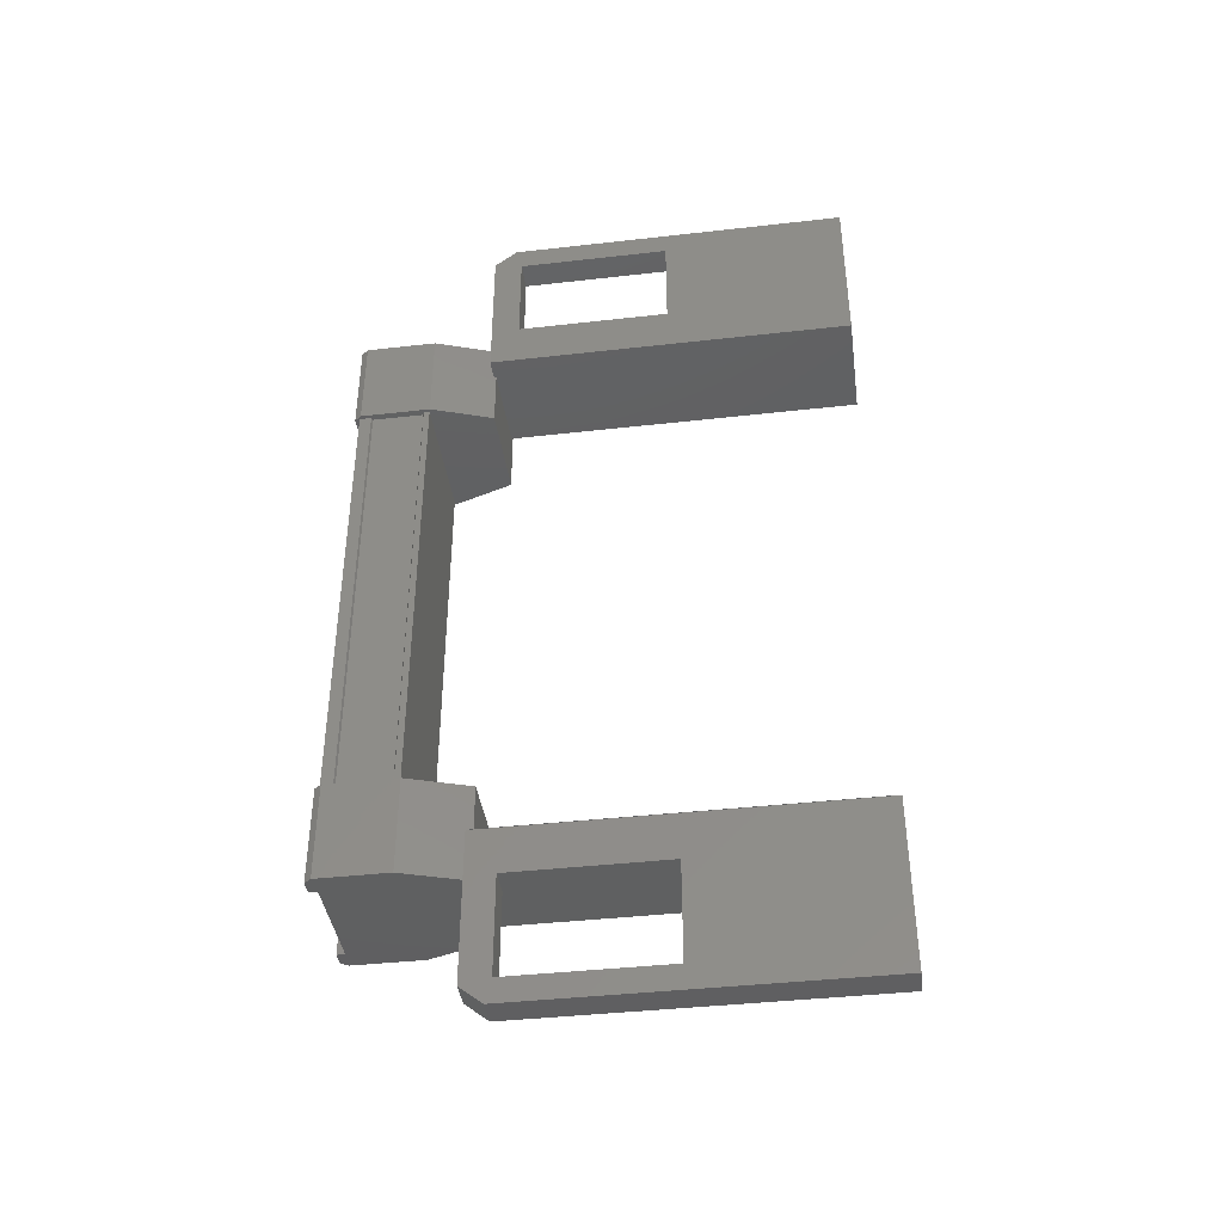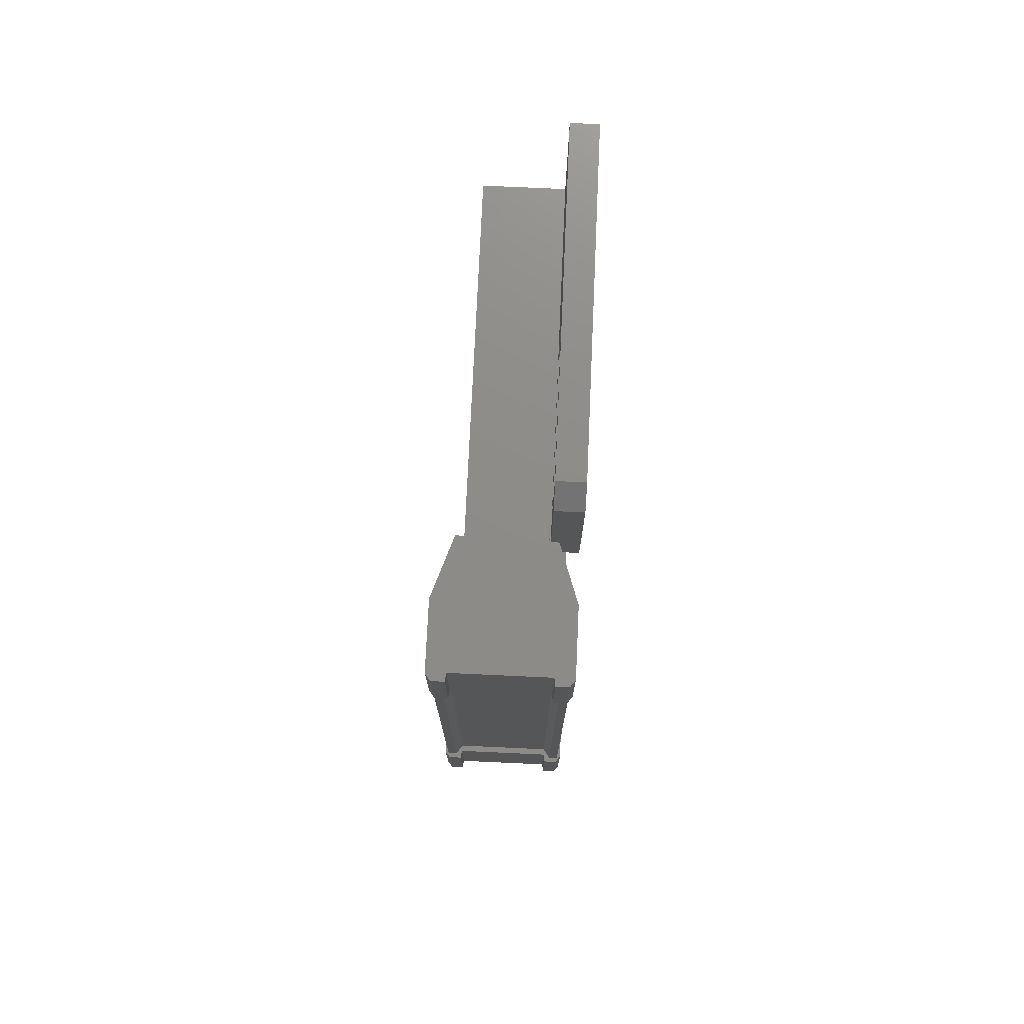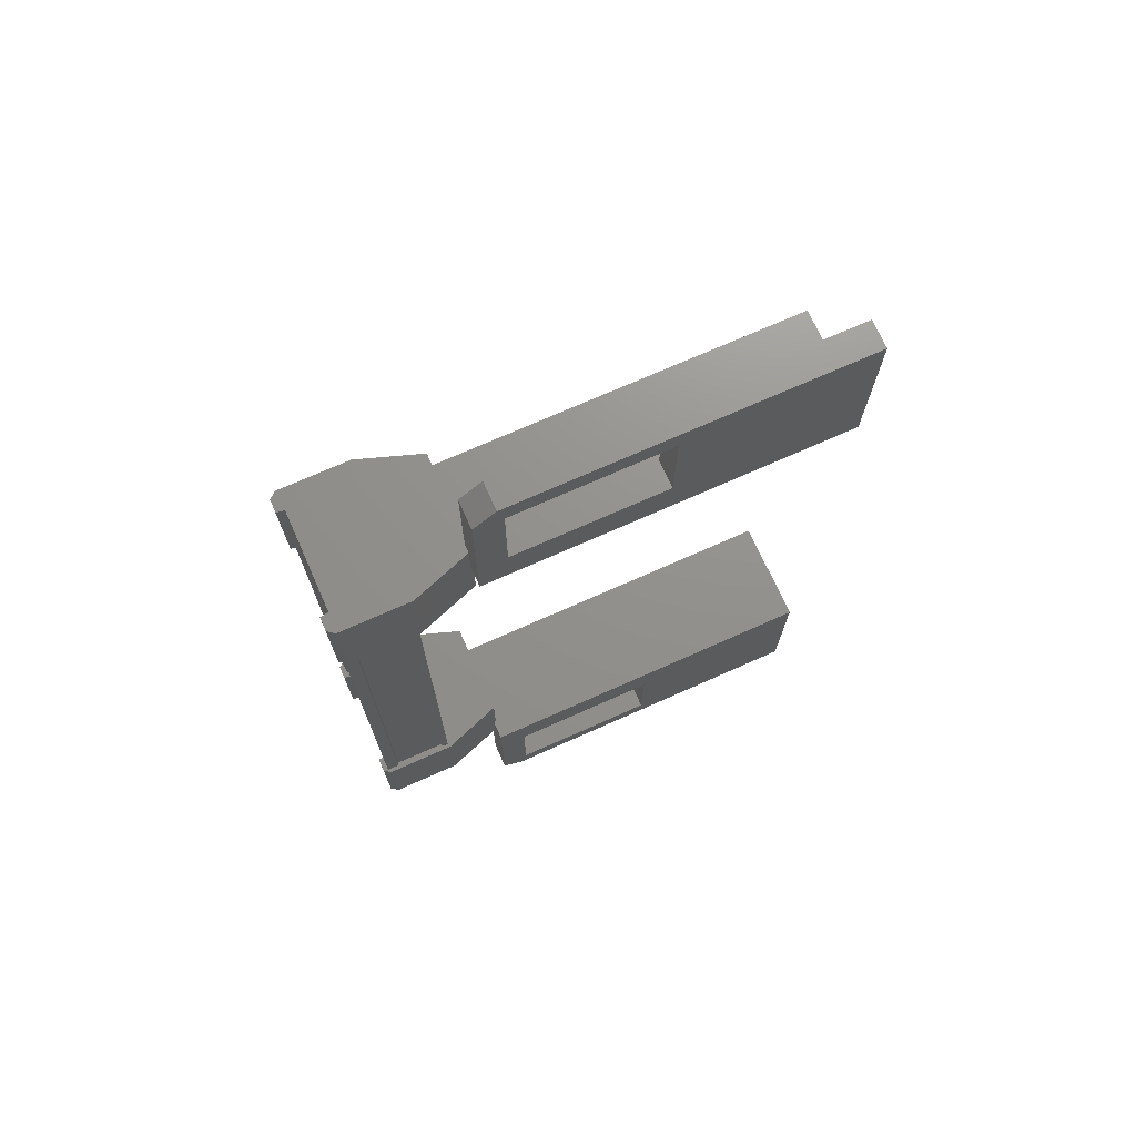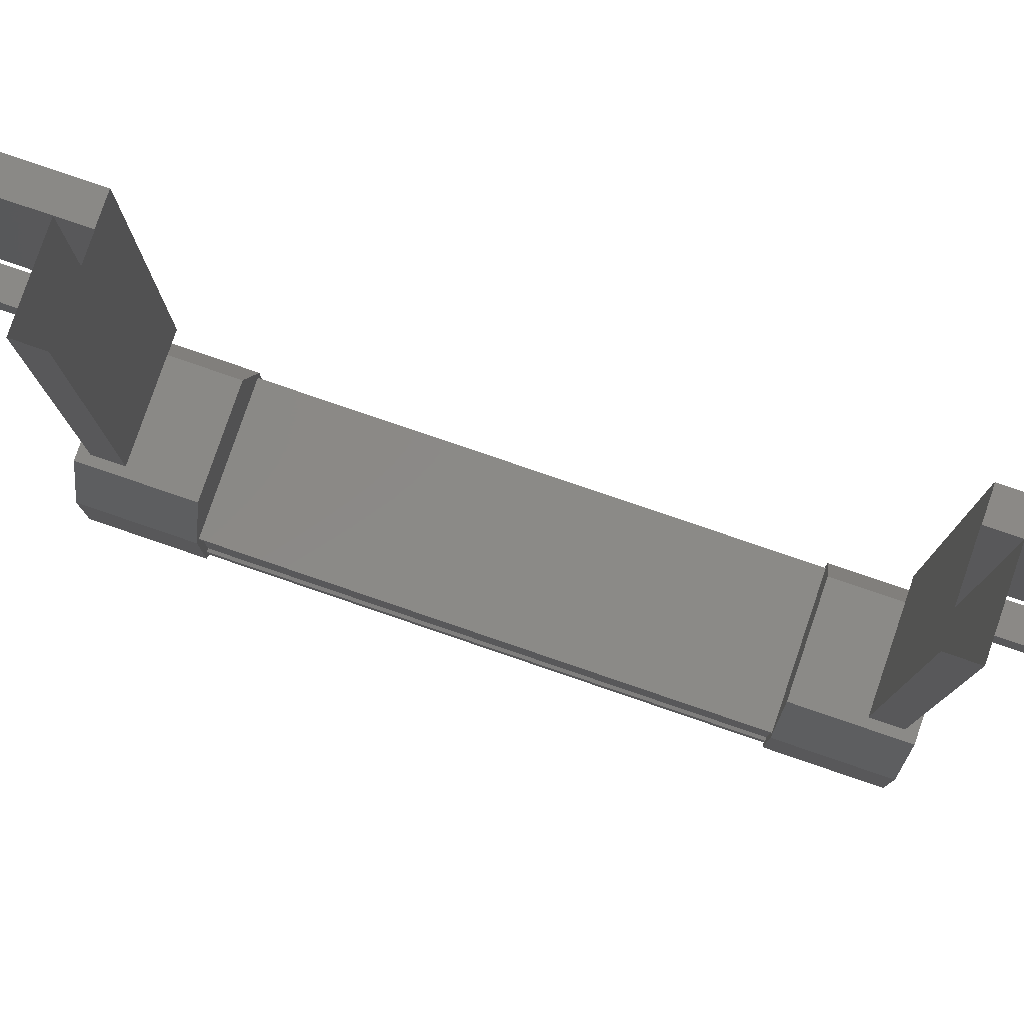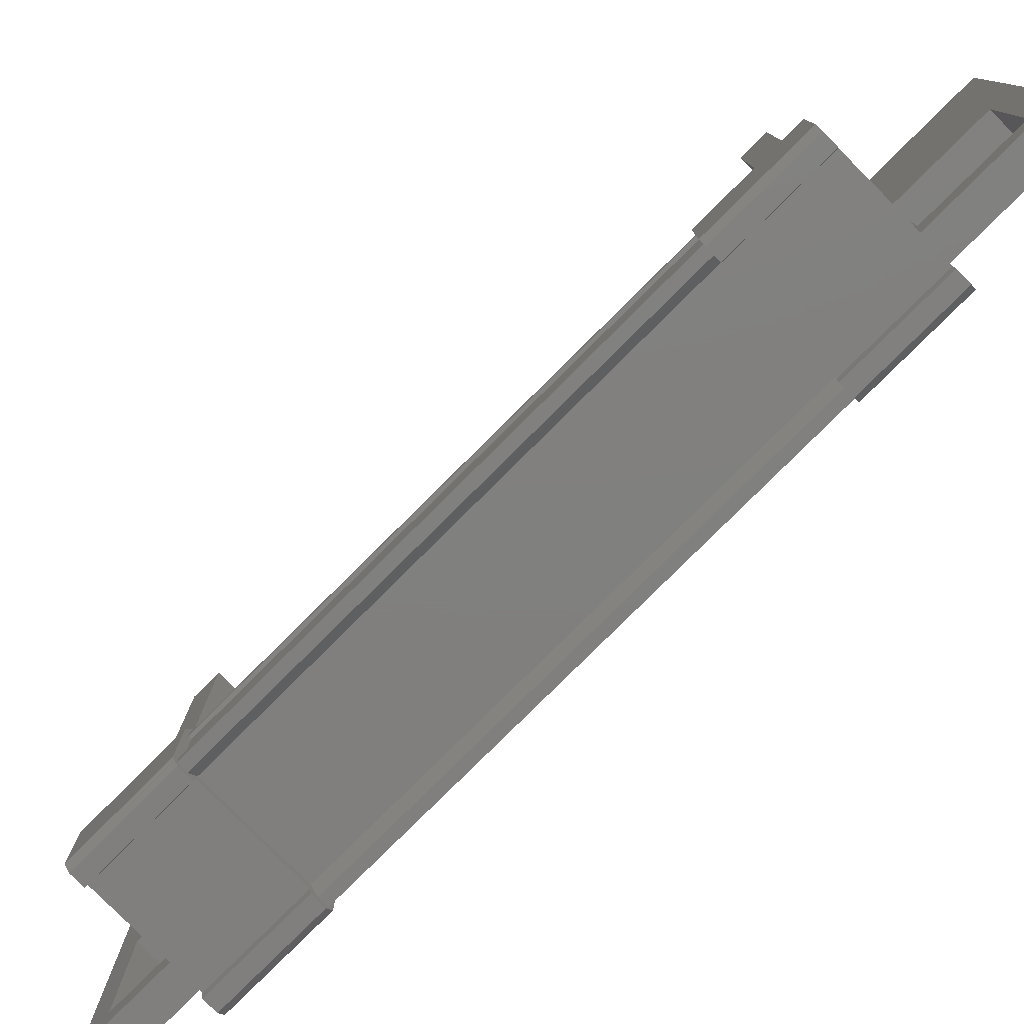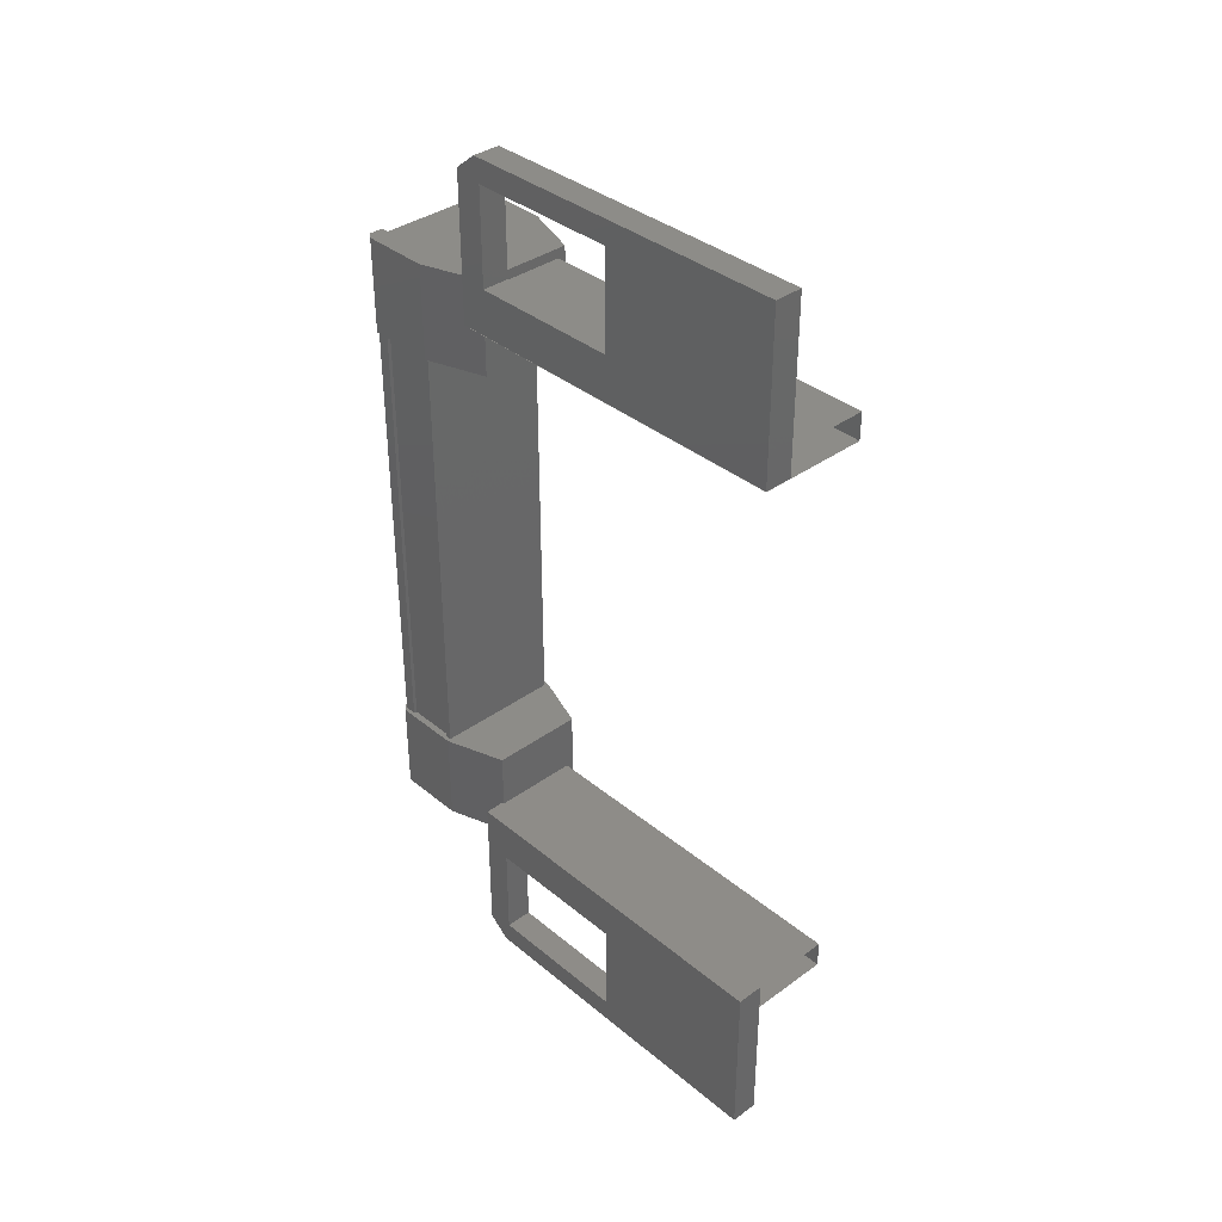
<metadata>
{"format":"stl","ext":"stl","renderer":"f3d","projection":"perspective","resolution":1024,"background":"white","views":[{"elev":-40.6,"azim":-82.1,"up":"+Y"},{"elev":75.0,"azim":-177.4,"up":"+Y"},{"elev":72.0,"azim":-114.0,"up":"+Y"},{"elev":79.7,"azim":108.9,"up":"+Z"},{"elev":-79.9,"azim":134.9,"up":"+Z"},{"elev":36.6,"azim":-43.2,"up":"+Y"}]}
</metadata>
<code>
# stl→obj: 132 verts, 210 faces
v -64.24 -846.8 25.52
v -64.17 -845.6 25.6
v -64.17 -846.8 25.6
v -64.17 -845.6 26.45
v -65.82 -854.6 27.49
v -65.49 -854.6 29.32
v -65.49 -854.6 27.49
v -65.49 -854.9 27.42
v -65.5 -844.1 27.42
v -65.5 -844.4 29.32
v -65.5 -844.4 27.49
v -65.83 -844.4 27.49
v -65.79 -846.5 25.58
v -65.68 -846.5 25.58
v -65.68 -852.5 25.58
v -65.59 -852.5 25.7
v -64.17 -853.4 26.45
v -64.17 -852.2 25.6
v -64.17 -852.2 26.45
v -64.41 -852.2 25.62
v -64.22 -846.5 26.36
v -64.21 -852.5 26.36
v -64.25 -846.5 26.35
v -64.25 -852.5 26.35
v -64.25 -852.5 25.74
v -65.5 -844.8 30.41
v -65.5 -844.1 31.51
v -65.5 -846.1 31.51
v -65.83 -846.1 31.51
v -65.83 -846.1 27.15
v -65.61 -845.6 25.52
v -65.77 -846.8 25.52
v -65.77 -845.6 25.52
v -65.84 -846.8 25.6
v -65.84 -845.6 25.6
v -65.49 -852.9 31.51
v -65.83 -852.9 31.51
v -65.49 -854.9 31.51
v -65.82 -854.9 31.51
v -65.82 -854.9 27.42
v -65.83 -844.3 27.15
v -65.5 -844.3 27.15
v -65.5 -846.1 27.15
v -65.5 -845.5 27.49
v -65.5 -845.5 29.32
v -64.42 -846.5 25.7
v -64.33 -846.5 25.58
v -64.32 -852.5 25.58
v -64.22 -846.5 25.58
v -64.21 -852.5 25.58
v -65.49 -853.5 29.32
v -65.49 -853.5 27.49
v -65.49 -852.9 27.15
v -65.49 -854.7 27.15
v -65.82 -854.7 27.15
v -65.83 -853.4 25.6
v -65.83 -852.2 25.6
v -65.77 -853.4 25.52
v -65.77 -852.2 25.52
v -65.61 -853.4 25.52
v -64.39 -852.2 25.52
v -64.23 -852.2 25.52
v -64.17 -853.4 25.6
v -64.17 -846.8 26.45
v -64.41 -846.8 25.62
v -64.4 -846.8 25.52
v -64.41 -852.5 25.7
v -65.59 -846.5 25.7
v -65.83 -845.5 27.49
v -65.83 -845.5 29.32
v -65.83 -844.1 31.51
v -65.83 -844.1 27.42
v -65.83 -852.9 27.15
v -65.83 -853.5 29.32
v -65.82 -854.6 29.32
v -64.52 -846.1 27.17
v -64.52 -846.1 31.51
v -64.52 -845.7 27.17
v -64.52 -845.7 31.51
v -65.83 -845.7 27.17
v -65.83 -845.7 31.51
v -64.21 -852.5 25.72
v -64.22 -846.5 25.72
v -64.25 -846.5 25.74
v -65.83 -853.3 31.51
v -65.83 -853.3 27.17
v -64.52 -853.3 31.51
v -64.52 -853.3 27.17
v -64.52 -852.9 31.51
v -64.52 -852.9 27.17
v -65.83 -852.9 27.17
v -64.22 -846.5 26.43
v -64.21 -852.5 26.43
v -65.79 -846.5 26.43
v -65.78 -852.5 26.43
v -65.79 -846.5 26.36
v -65.78 -852.5 26.36
v -65.76 -846.5 26.35
v -65.75 -852.5 26.35
v -65.76 -846.5 25.74
v -65.75 -852.5 25.74
v -65.79 -846.5 25.72
v -65.78 -852.5 25.72
v -65.78 -852.5 25.58
v -65.49 -854.2 30.41
v -65.83 -853.5 27.49
v -65.83 -844.4 29.32
v -65.6 -845.6 25.62
v -65.6 -846.8 25.62
v -65.61 -846.8 25.52
v -65.84 -846.8 26.45
v -65.84 -845.6 26.45
v -64.41 -845.6 25.62
v -64.24 -845.6 25.52
v -64.4 -845.6 25.52
v -65.58 -846.8 27.18
v -65.59 -845.6 27.18
v -64.43 -845.6 27.18
v -64.42 -846.8 27.18
v -65.83 -853.4 26.45
v -64.42 -853.4 27.18
v -64.42 -852.2 27.18
v -65.58 -852.2 27.18
v -65.58 -853.4 27.18
v -65.83 -852.2 26.45
v -65.59 -852.2 25.62
v -64.41 -853.4 25.62
v -64.39 -853.4 25.52
v -64.23 -853.4 25.52
v -65.59 -853.4 25.62
v -65.61 -852.2 25.52
v -65.83 -846.1 27.17
f 1 2 3
f 3 2 4
f 5 6 7
f 7 6 8
f 9 10 11
f 11 10 12
f 13 14 15
f 15 14 16
f 17 18 19
f 19 18 20
f 21 22 23
f 23 22 24
f 24 25 23
f 26 27 28
f 28 27 29
f 29 30 28
f 31 32 33
f 33 32 34
f 34 35 33
f 36 37 38
f 38 37 39
f 39 40 38
f 41 42 43
f 43 42 44
f 44 45 43
f 46 47 48
f 48 47 49
f 49 50 48
f 51 52 53
f 53 52 54
f 54 55 53
f 56 57 58
f 58 57 59
f 59 60 58
f 61 20 62
f 62 20 18
f 18 63 62
f 17 63 18
f 4 64 3
f 3 64 65
f 65 1 3
f 66 1 65
f 48 67 46
f 46 67 16
f 16 68 46
f 14 68 16
f 69 30 70
f 70 30 29
f 29 71 70
f 27 71 29
f 72 71 27
f 36 73 37
f 37 73 74
f 74 39 37
f 75 39 74
f 40 39 75
f 29 76 77
f 77 76 78
f 78 79 77
f 80 79 78
f 81 79 80
f 50 49 82
f 82 49 83
f 83 25 82
f 84 25 83
f 23 25 84
f 85 86 87
f 87 86 88
f 88 89 87
f 90 89 88
f 37 89 90
f 90 91 37
f 21 92 93
f 93 92 94
f 94 95 93
f 96 95 94
f 97 95 96
f 96 98 97
f 97 98 99
f 99 98 100
f 100 101 99
f 102 101 100
f 103 101 102
f 102 13 103
f 103 13 104
f 104 13 15
f 40 8 38
f 38 8 6
f 6 105 38
f 51 105 6
f 36 105 51
f 51 53 36
f 36 53 73
f 73 53 55
f 55 106 73
f 5 106 55
f 52 106 5
f 5 7 52
f 52 7 54
f 54 7 8
f 8 55 54
f 40 55 8
f 5 55 40
f 40 75 5
f 5 75 6
f 6 75 74
f 74 51 6
f 106 51 74
f 52 51 106
f 44 69 45
f 45 69 70
f 70 10 45
f 107 10 70
f 12 10 107
f 107 72 12
f 12 72 41
f 41 72 9
f 9 42 41
f 11 42 9
f 44 42 11
f 11 12 44
f 44 12 69
f 69 12 41
f 41 30 69
f 43 30 41
f 28 30 43
f 43 45 28
f 28 45 26
f 26 45 10
f 10 27 26
f 9 27 10
f 72 27 9
f 108 109 31
f 31 109 110
f 110 32 31
f 109 32 110
f 34 32 109
f 109 111 34
f 34 111 35
f 35 111 112
f 112 108 35
f 4 108 112
f 113 108 4
f 4 2 113
f 113 2 114
f 114 2 1
f 1 115 114
f 66 115 1
f 113 115 66
f 66 65 113
f 113 65 109
f 109 65 64
f 64 111 109
f 116 111 64
f 112 111 116
f 116 117 112
f 112 117 118
f 118 117 116
f 116 119 118
f 64 119 116
f 118 119 64
f 64 4 118
f 118 4 112
f 120 17 121
f 121 17 19
f 19 122 121
f 123 122 19
f 121 122 123
f 123 124 121
f 121 124 120
f 120 124 123
f 123 125 120
f 19 125 123
f 126 125 19
f 19 20 126
f 126 20 127
f 127 20 61
f 61 128 127
f 62 128 61
f 129 128 62
f 62 63 129
f 129 63 127
f 127 63 17
f 17 130 127
f 120 130 17
f 56 130 120
f 120 125 56
f 56 125 57
f 57 125 126
f 126 59 57
f 131 59 126
f 60 59 131
f 131 126 60
f 60 126 130
f 130 126 127
f 70 71 107
f 107 71 72
f 56 58 130
f 130 58 60
f 35 108 33
f 33 108 31
f 129 127 128
f 114 115 113
f 38 105 36
f 113 109 108
f 78 76 80
f 88 86 90
f 93 22 21
f 76 29 132
f 73 106 74

</code>
